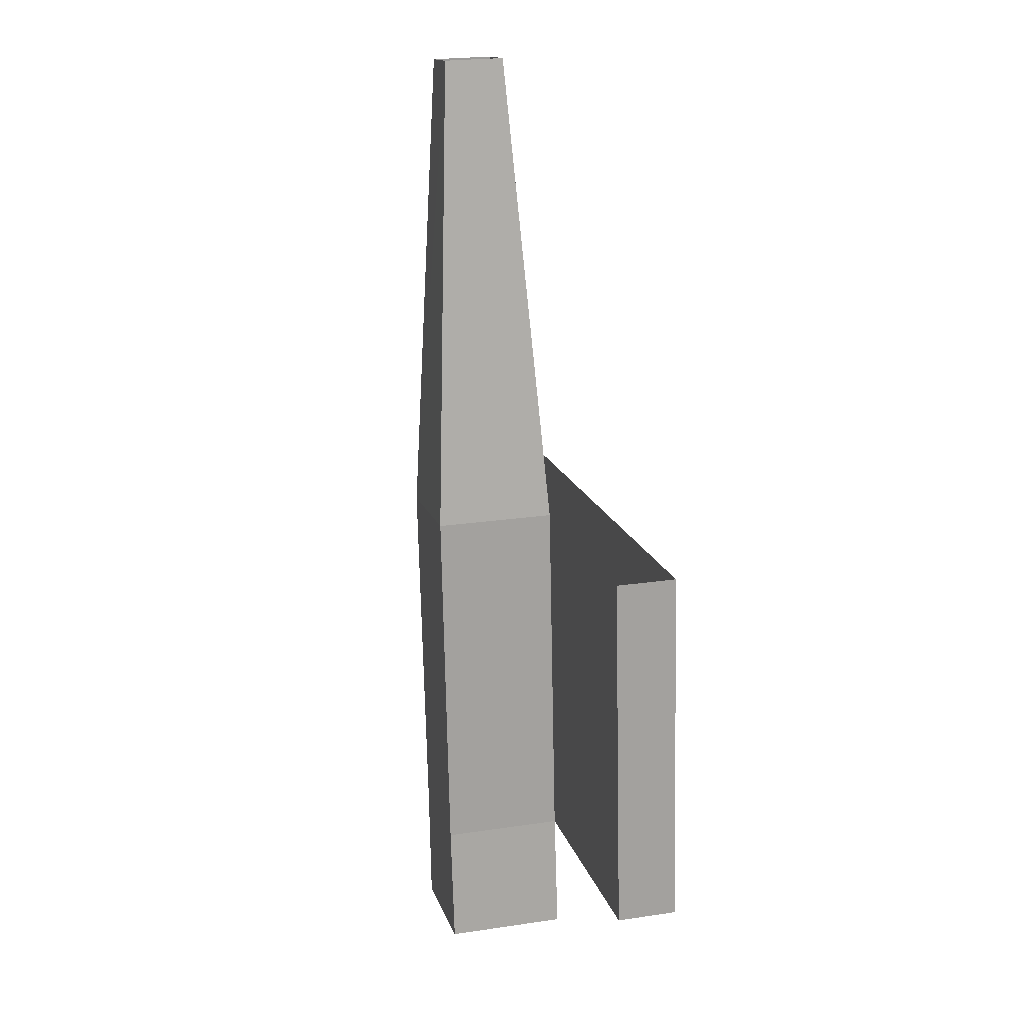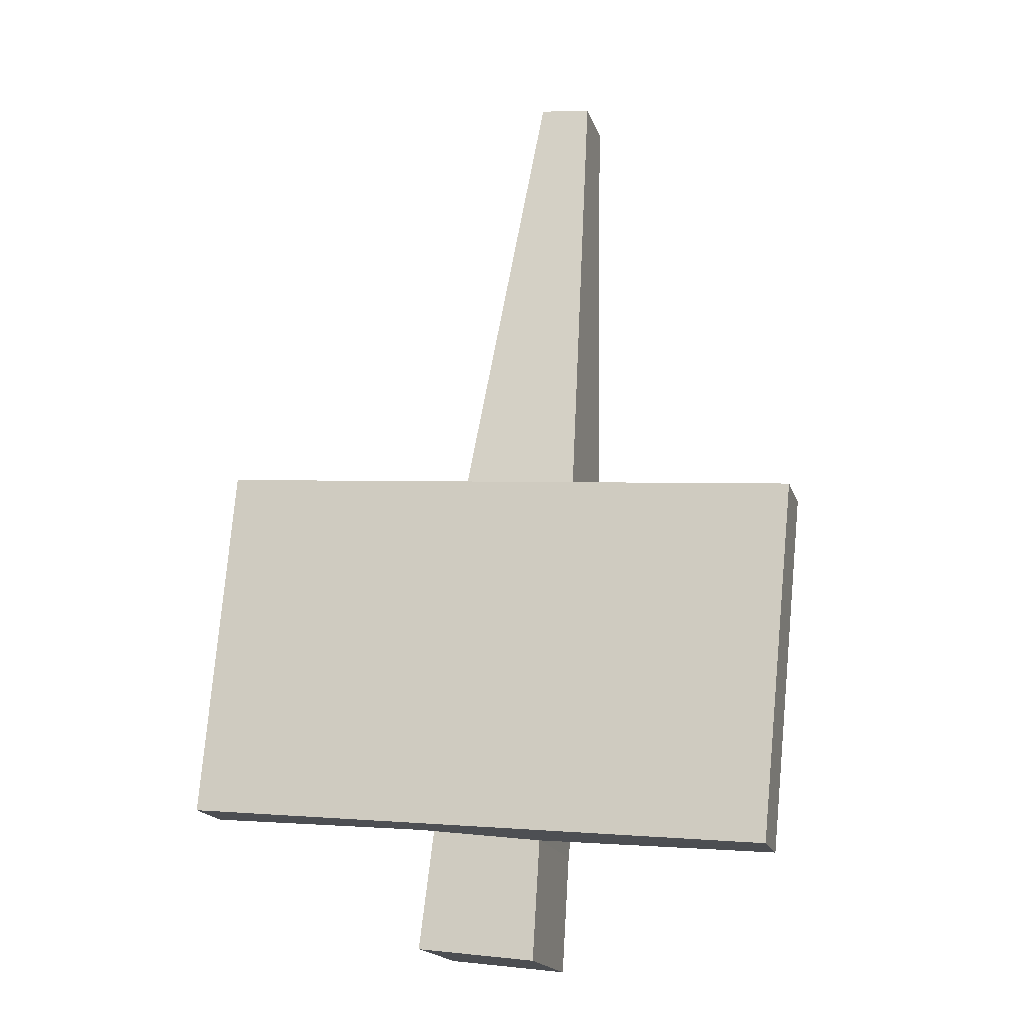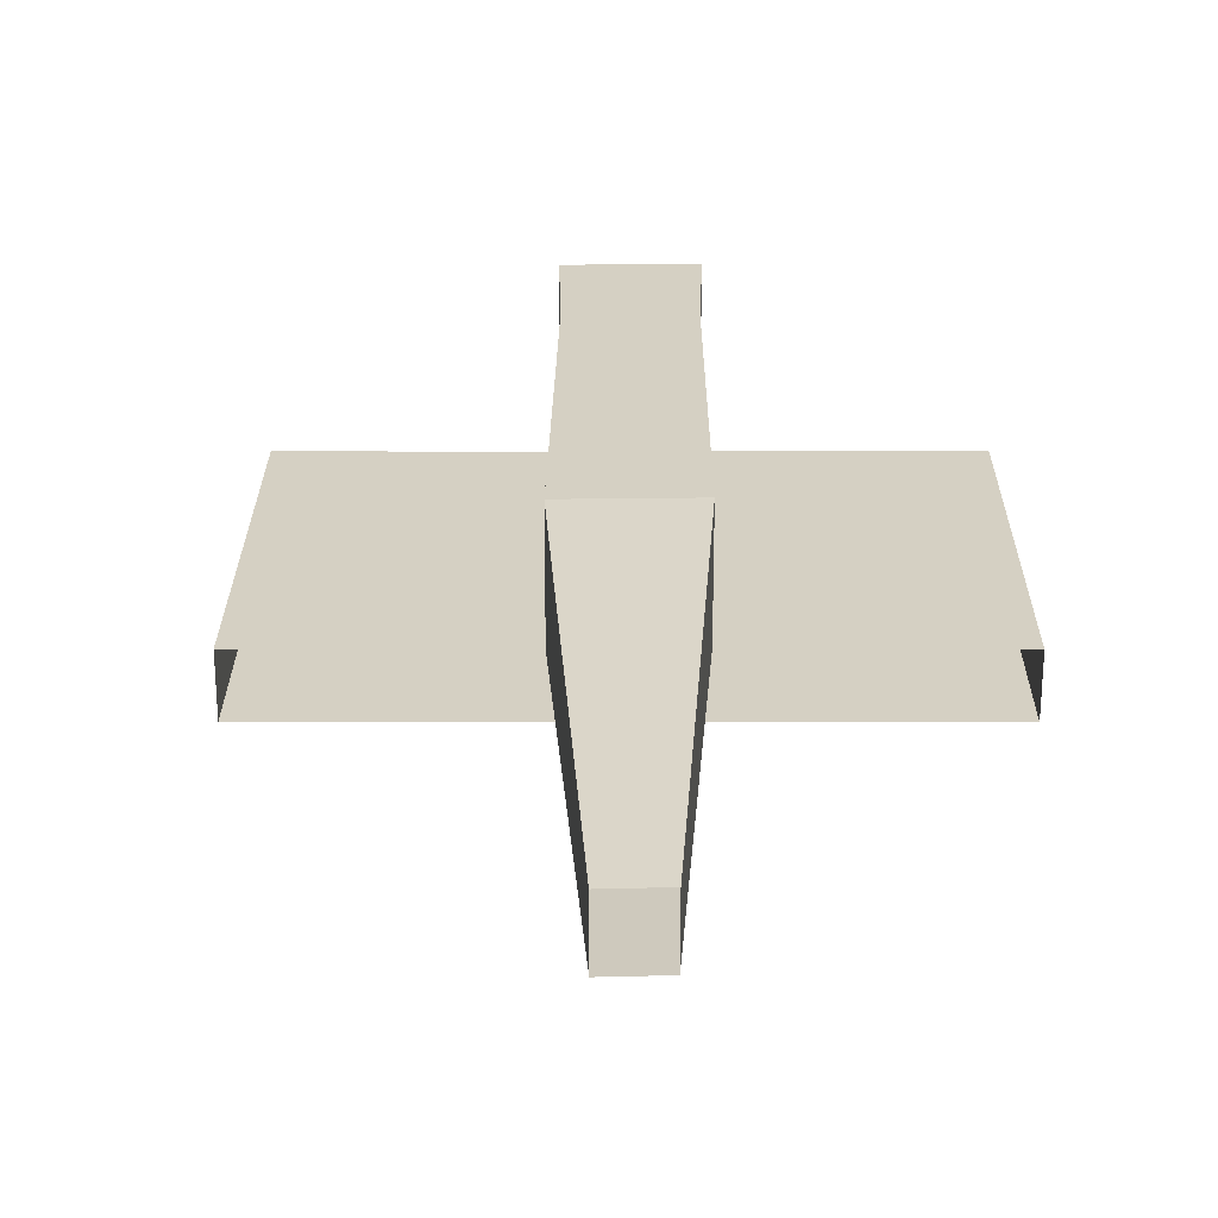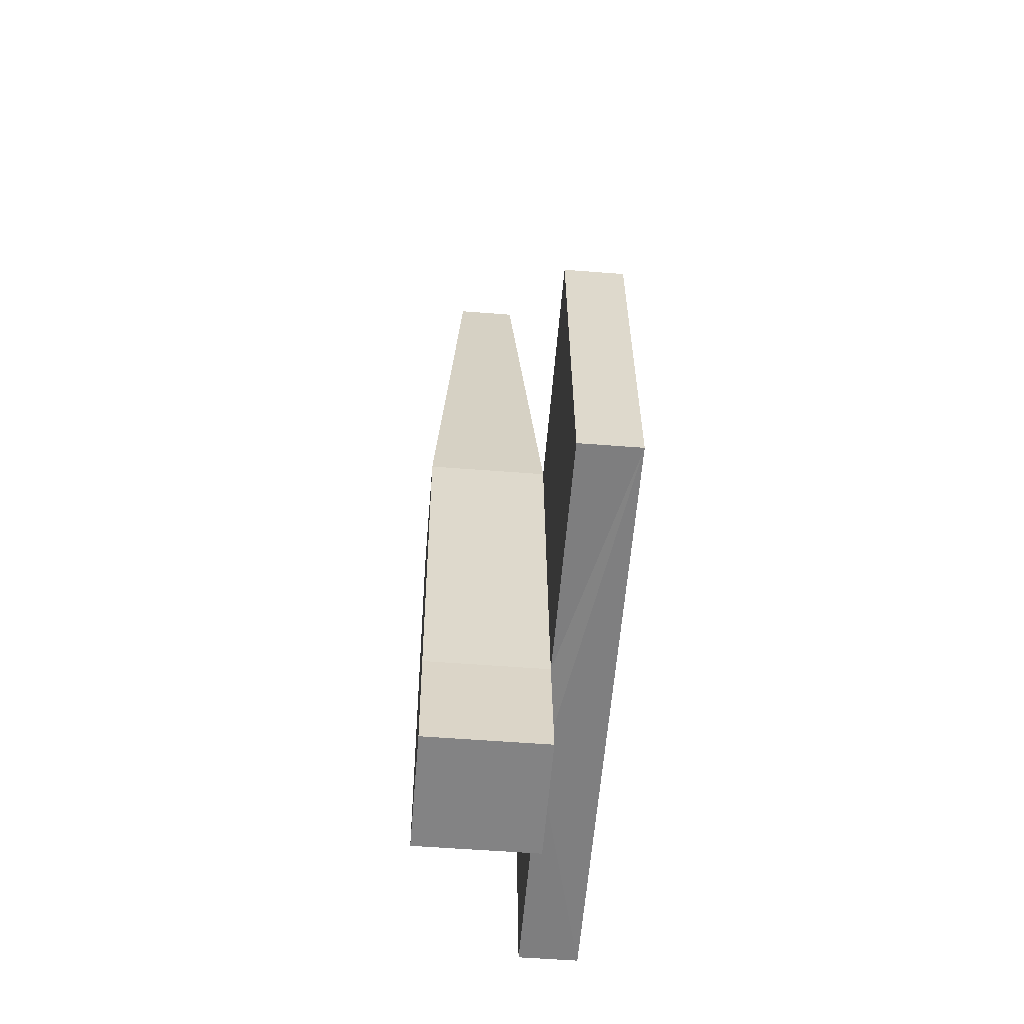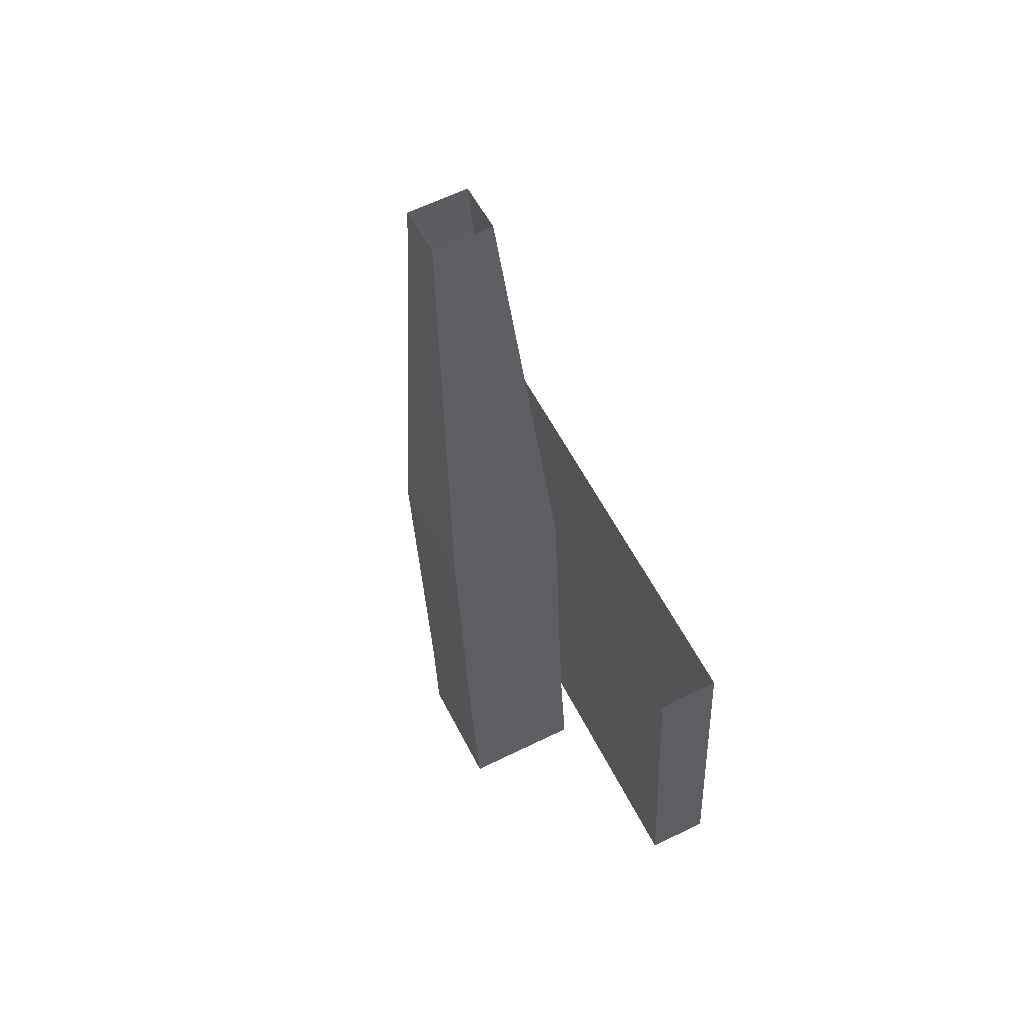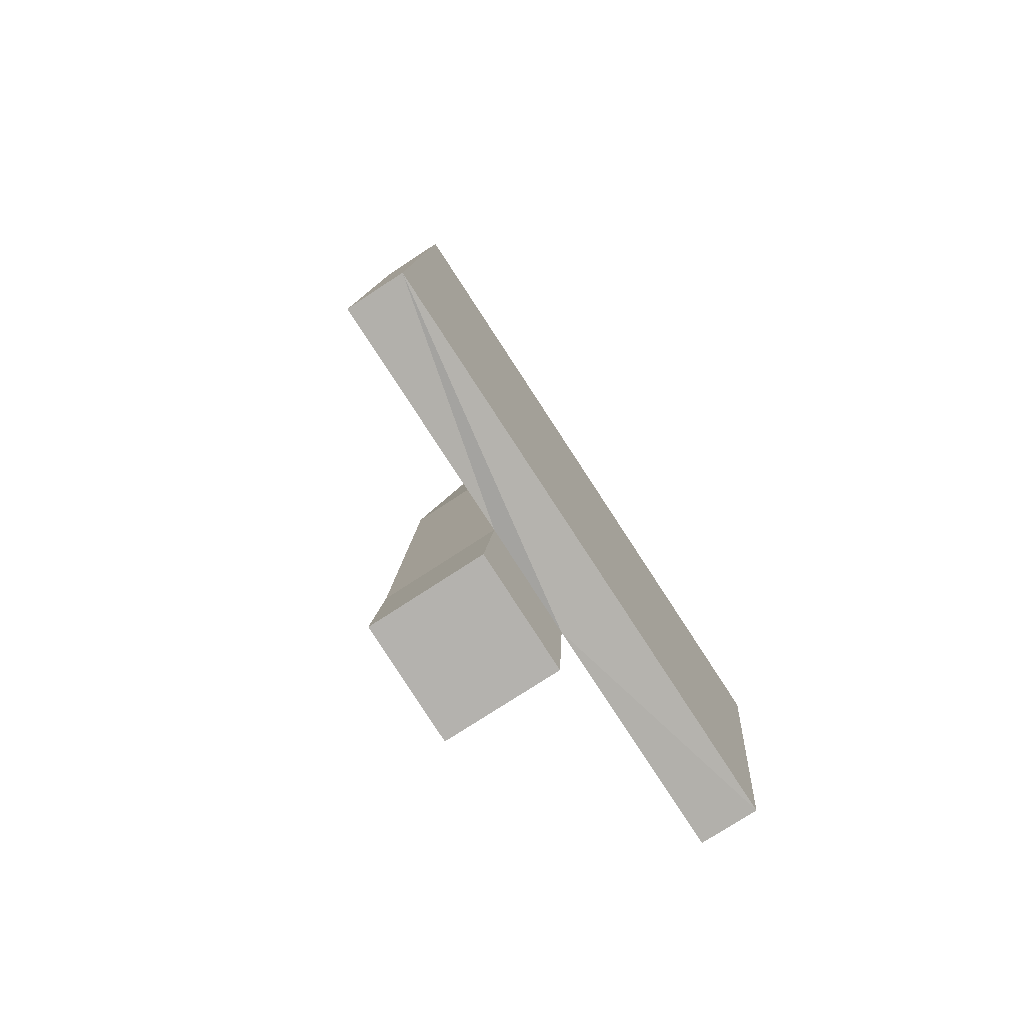
<metadata>
{"format":"obj","ext":"obj","renderer":"f3d","projection":"perspective","resolution":1024,"background":"white","views":[{"elev":22.4,"azim":75.4,"up":"+Y"},{"elev":-18.1,"azim":-164.2,"up":"+Y"},{"elev":26.3,"azim":-174.2,"up":"+Z"},{"elev":-54.0,"azim":85.2,"up":"+Y"},{"elev":62.4,"azim":63.6,"up":"+Y"},{"elev":-74.6,"azim":123.4,"up":"+Y"}]}
</metadata>
<code>
v -30 -112 -16
v -34 -72 -16
v 38 -65 -16
v 42 -104 -16
v -8 -1 4
v -8 -1 -4
v -6 -65 -8
v -6 -65 8
v -1 0 -4
v 10 -63 -8
v -1 0 4
v 10 -63 8
v -1 -113 -8
v -1 -113 8
v 14 -111 8
v 14 -111 -8
v 0 -129 -8
v 0 -129 8
v 16 -127 -8
v 16 -127 8
v -38 -68 -8
v -33 -116 -8
v 42 -60 -8
v 46 -108 -8
v -38 -68 -16
v 42 -60 -16
v 46 -108 -16
v -33 -116 -16
f 1 2 3 4
f 5 6 7 8
f 6 9 10 7
f 9 11 12 10
f 11 5 8 12
f 8 7 13 14
f 10 12 15 16
f 12 8 14 15
f 14 13 17 18
f 13 16 19 17
f 16 15 20 19
f 15 14 18 20
f 18 17 19 20
f 7 21 22 13
f 23 10 16 24
f 3 2 25 26
f 24 27 26 23
f 21 25 28 22
f 16 27 24
f 13 22 28
f 13 28 27 16
f 27 28 1 4
f 26 27 4 3
f 2 1 28 25

</code>
